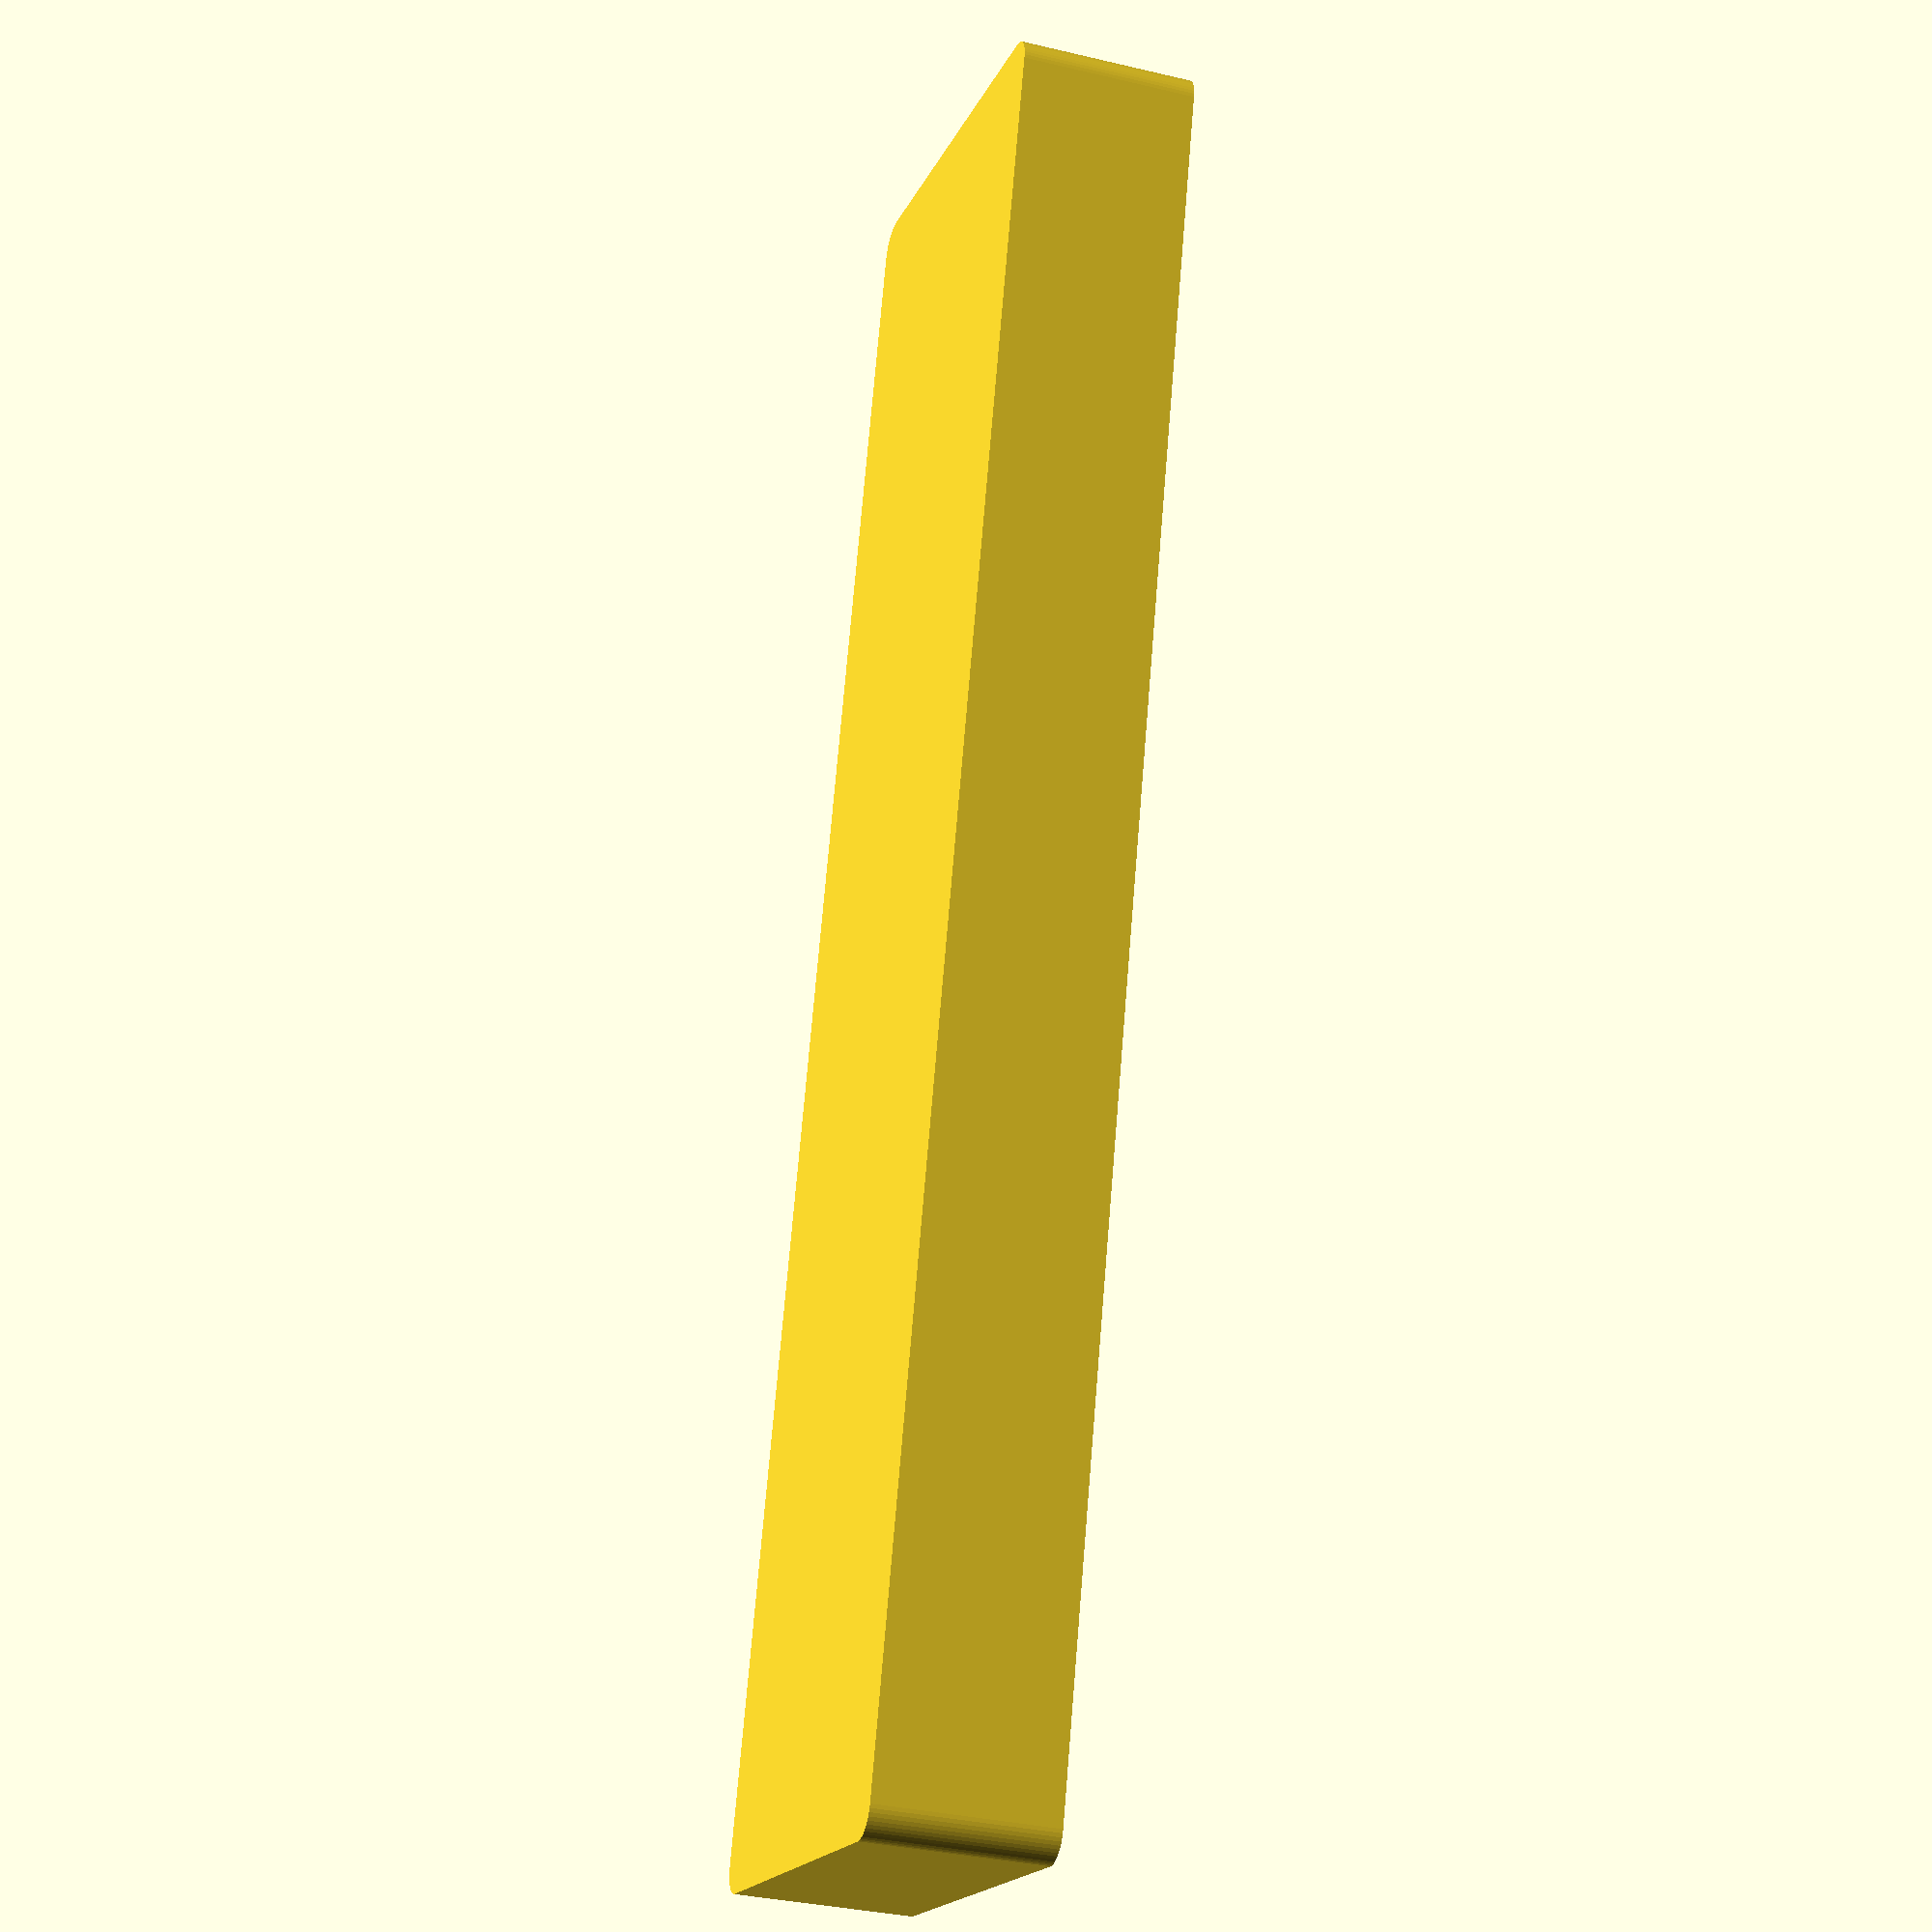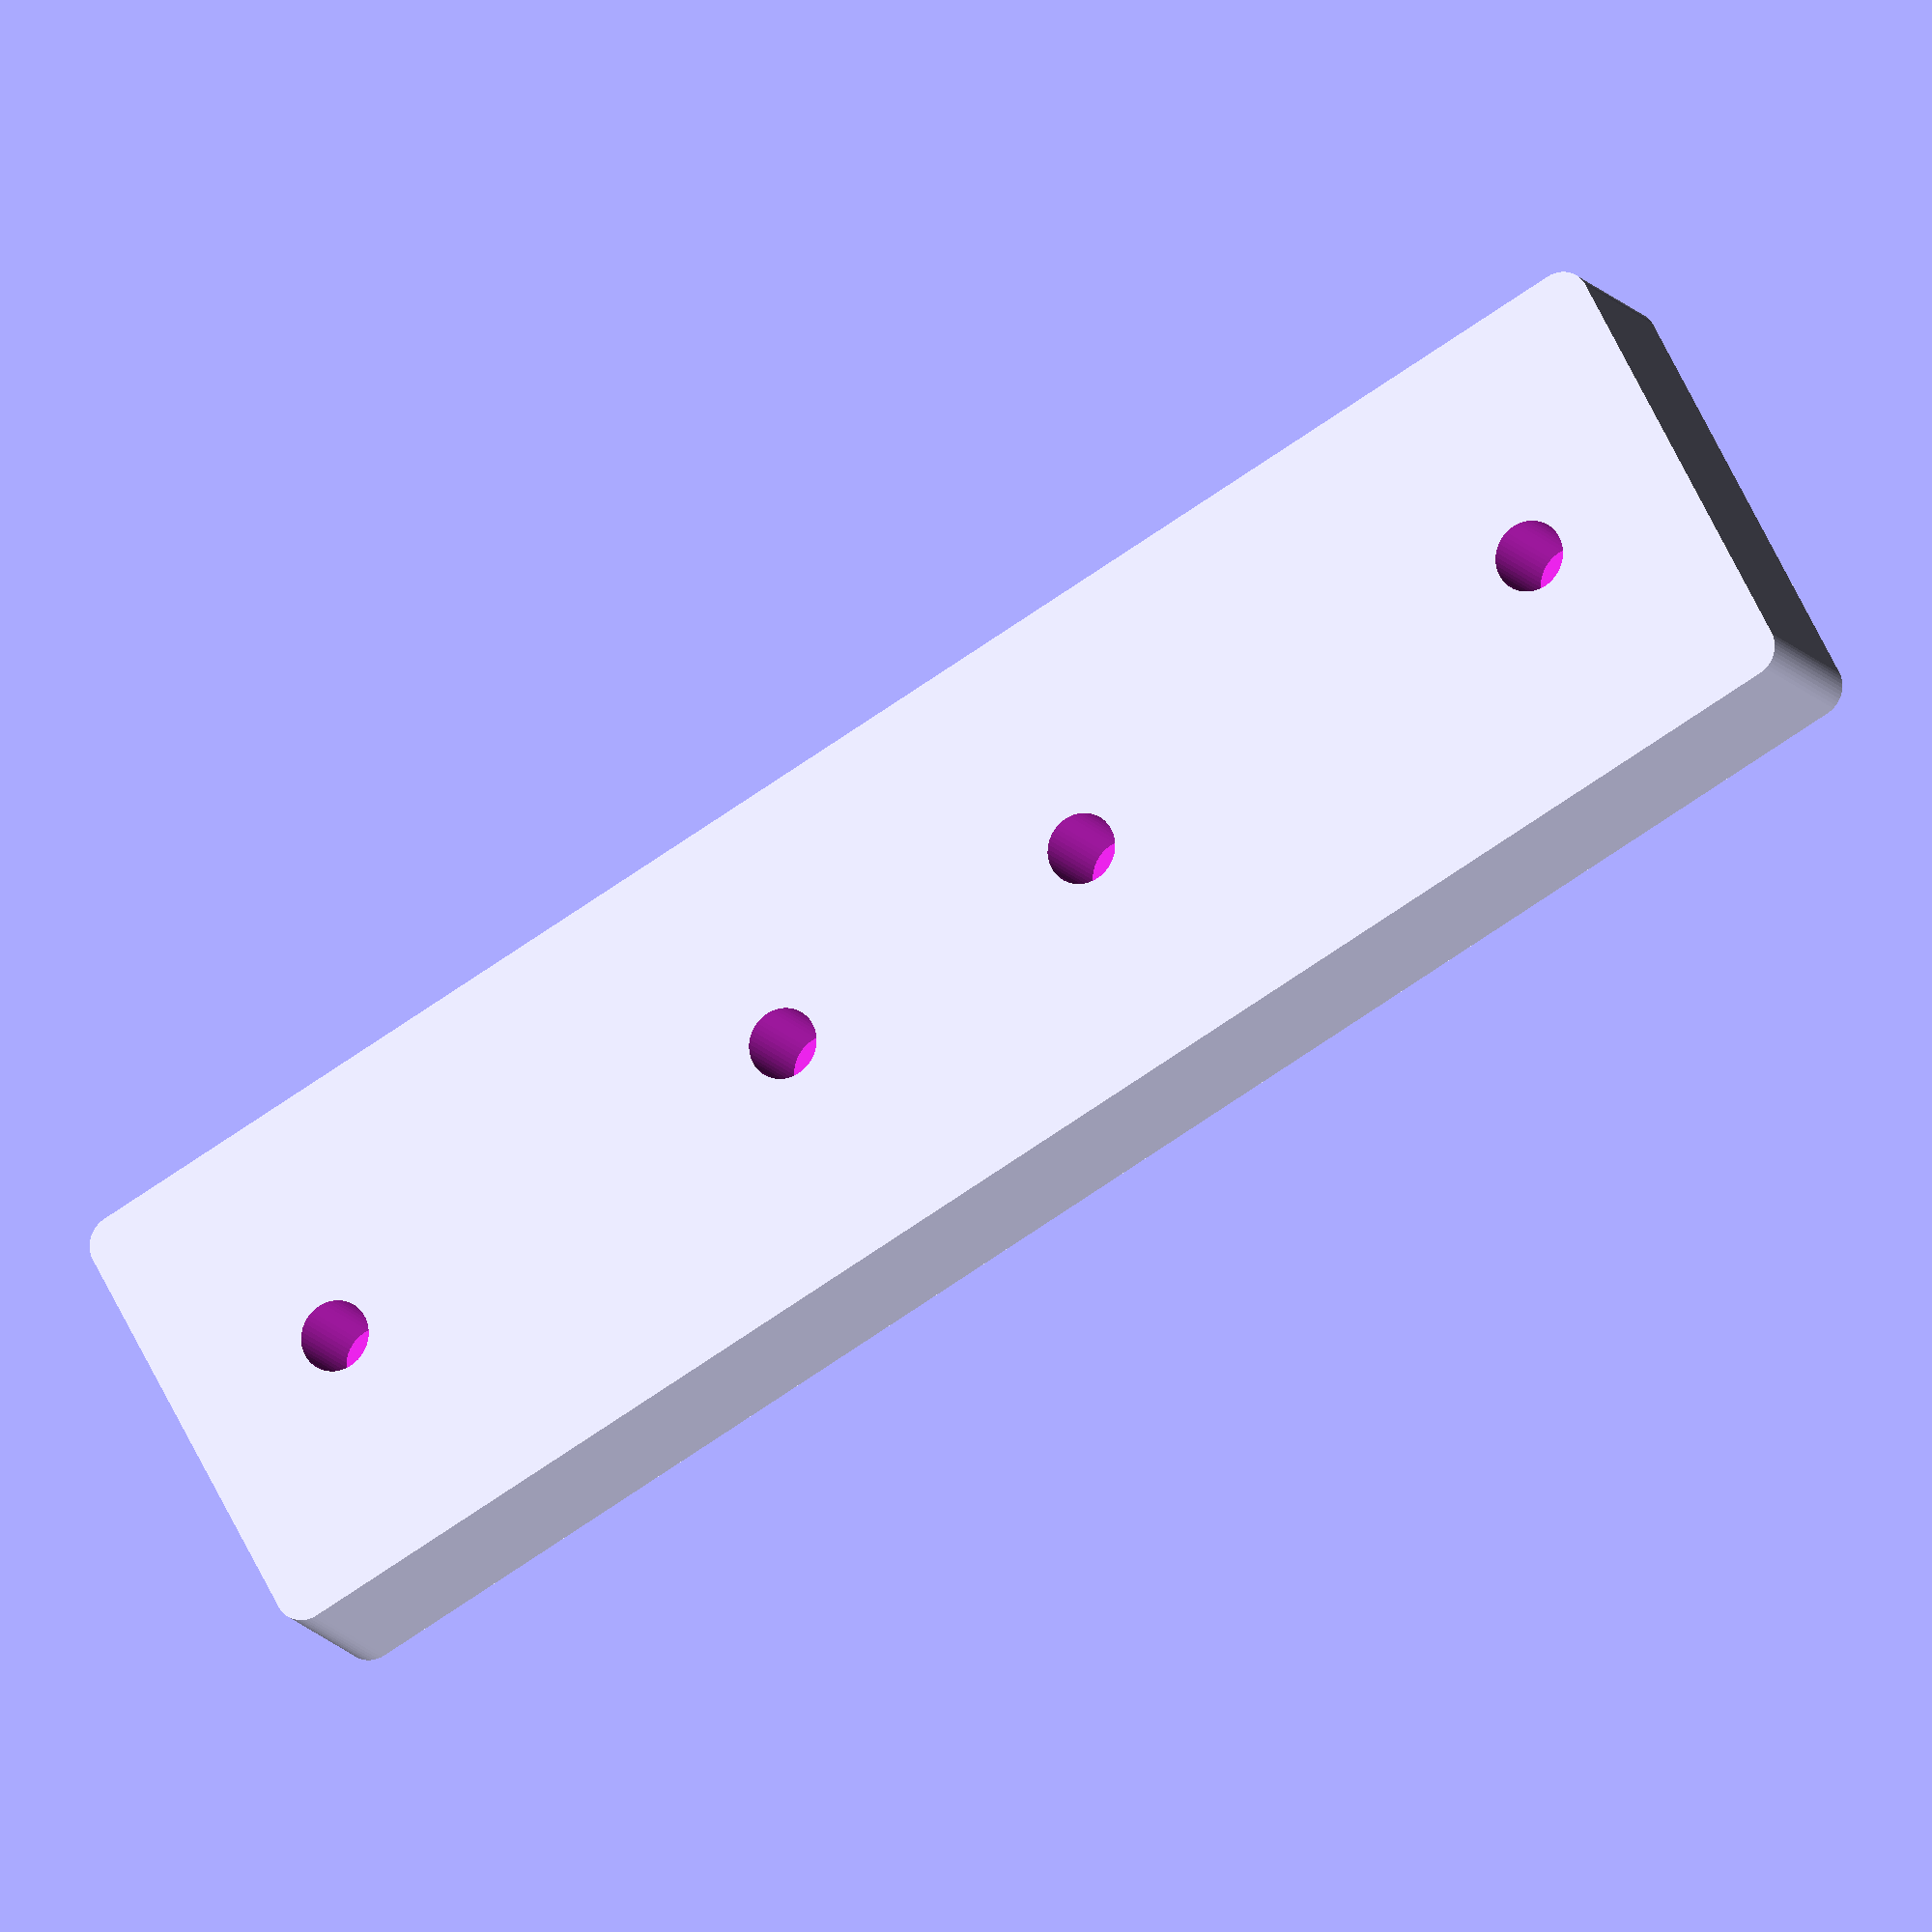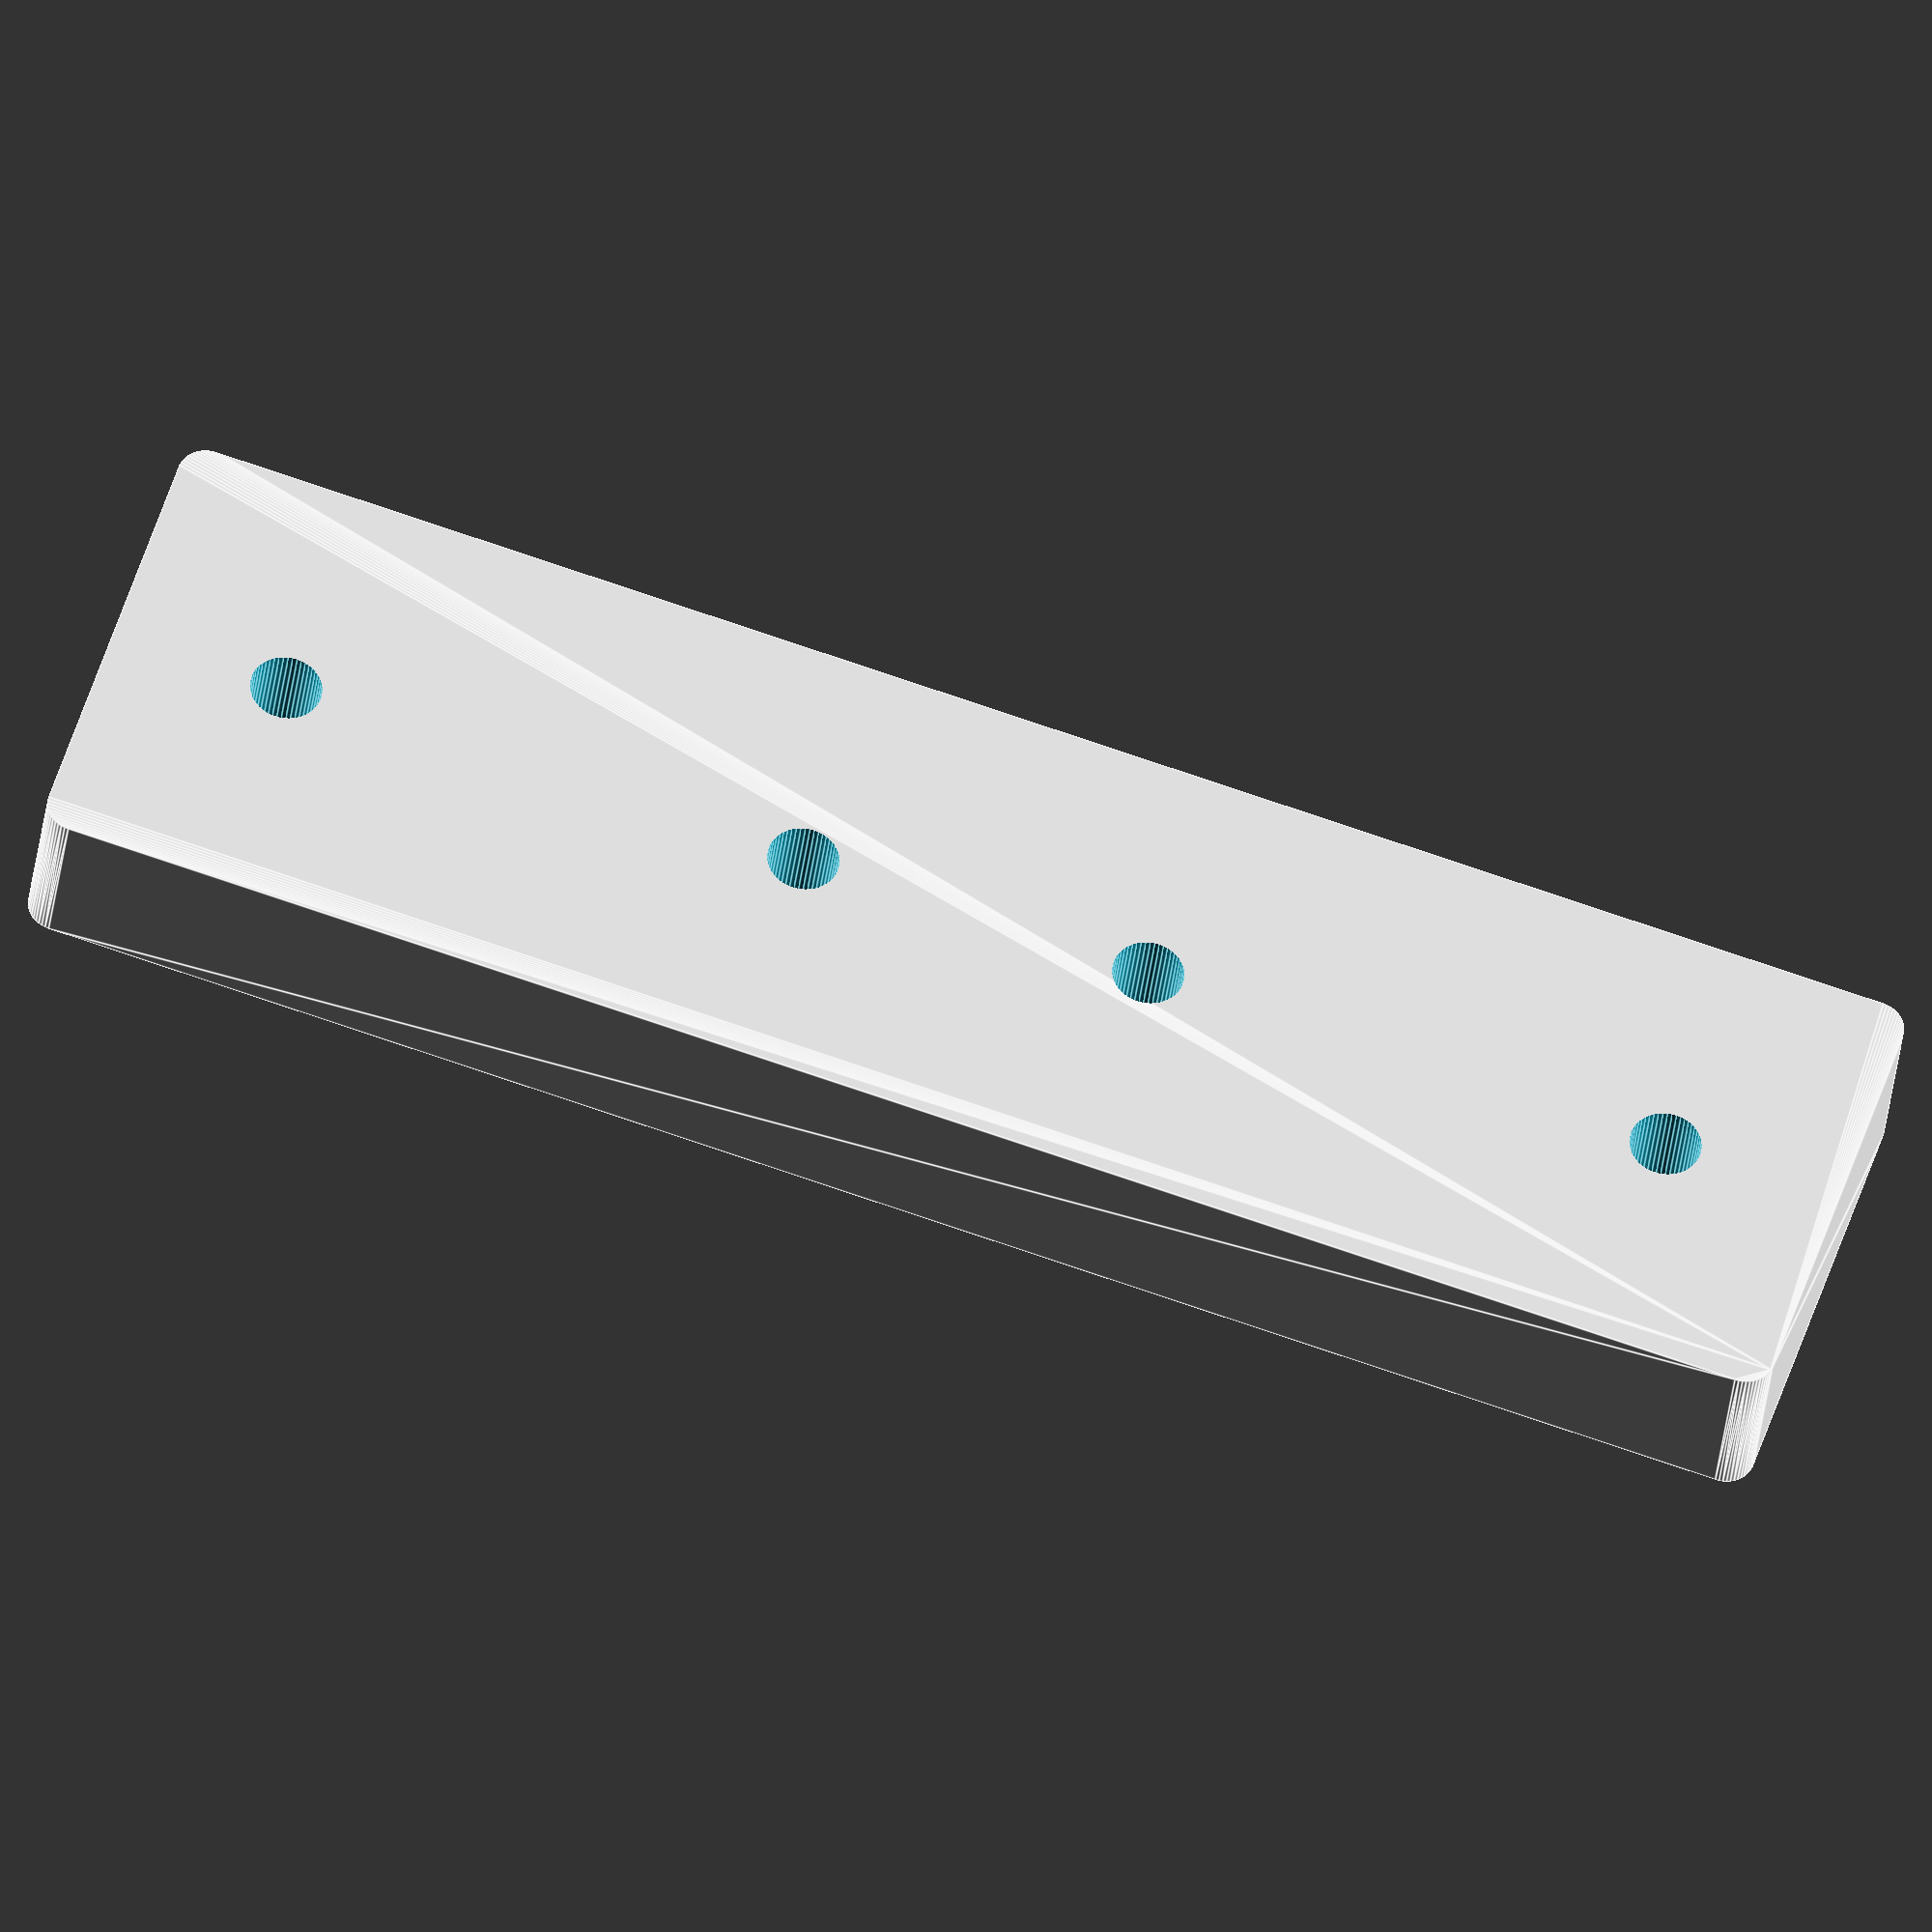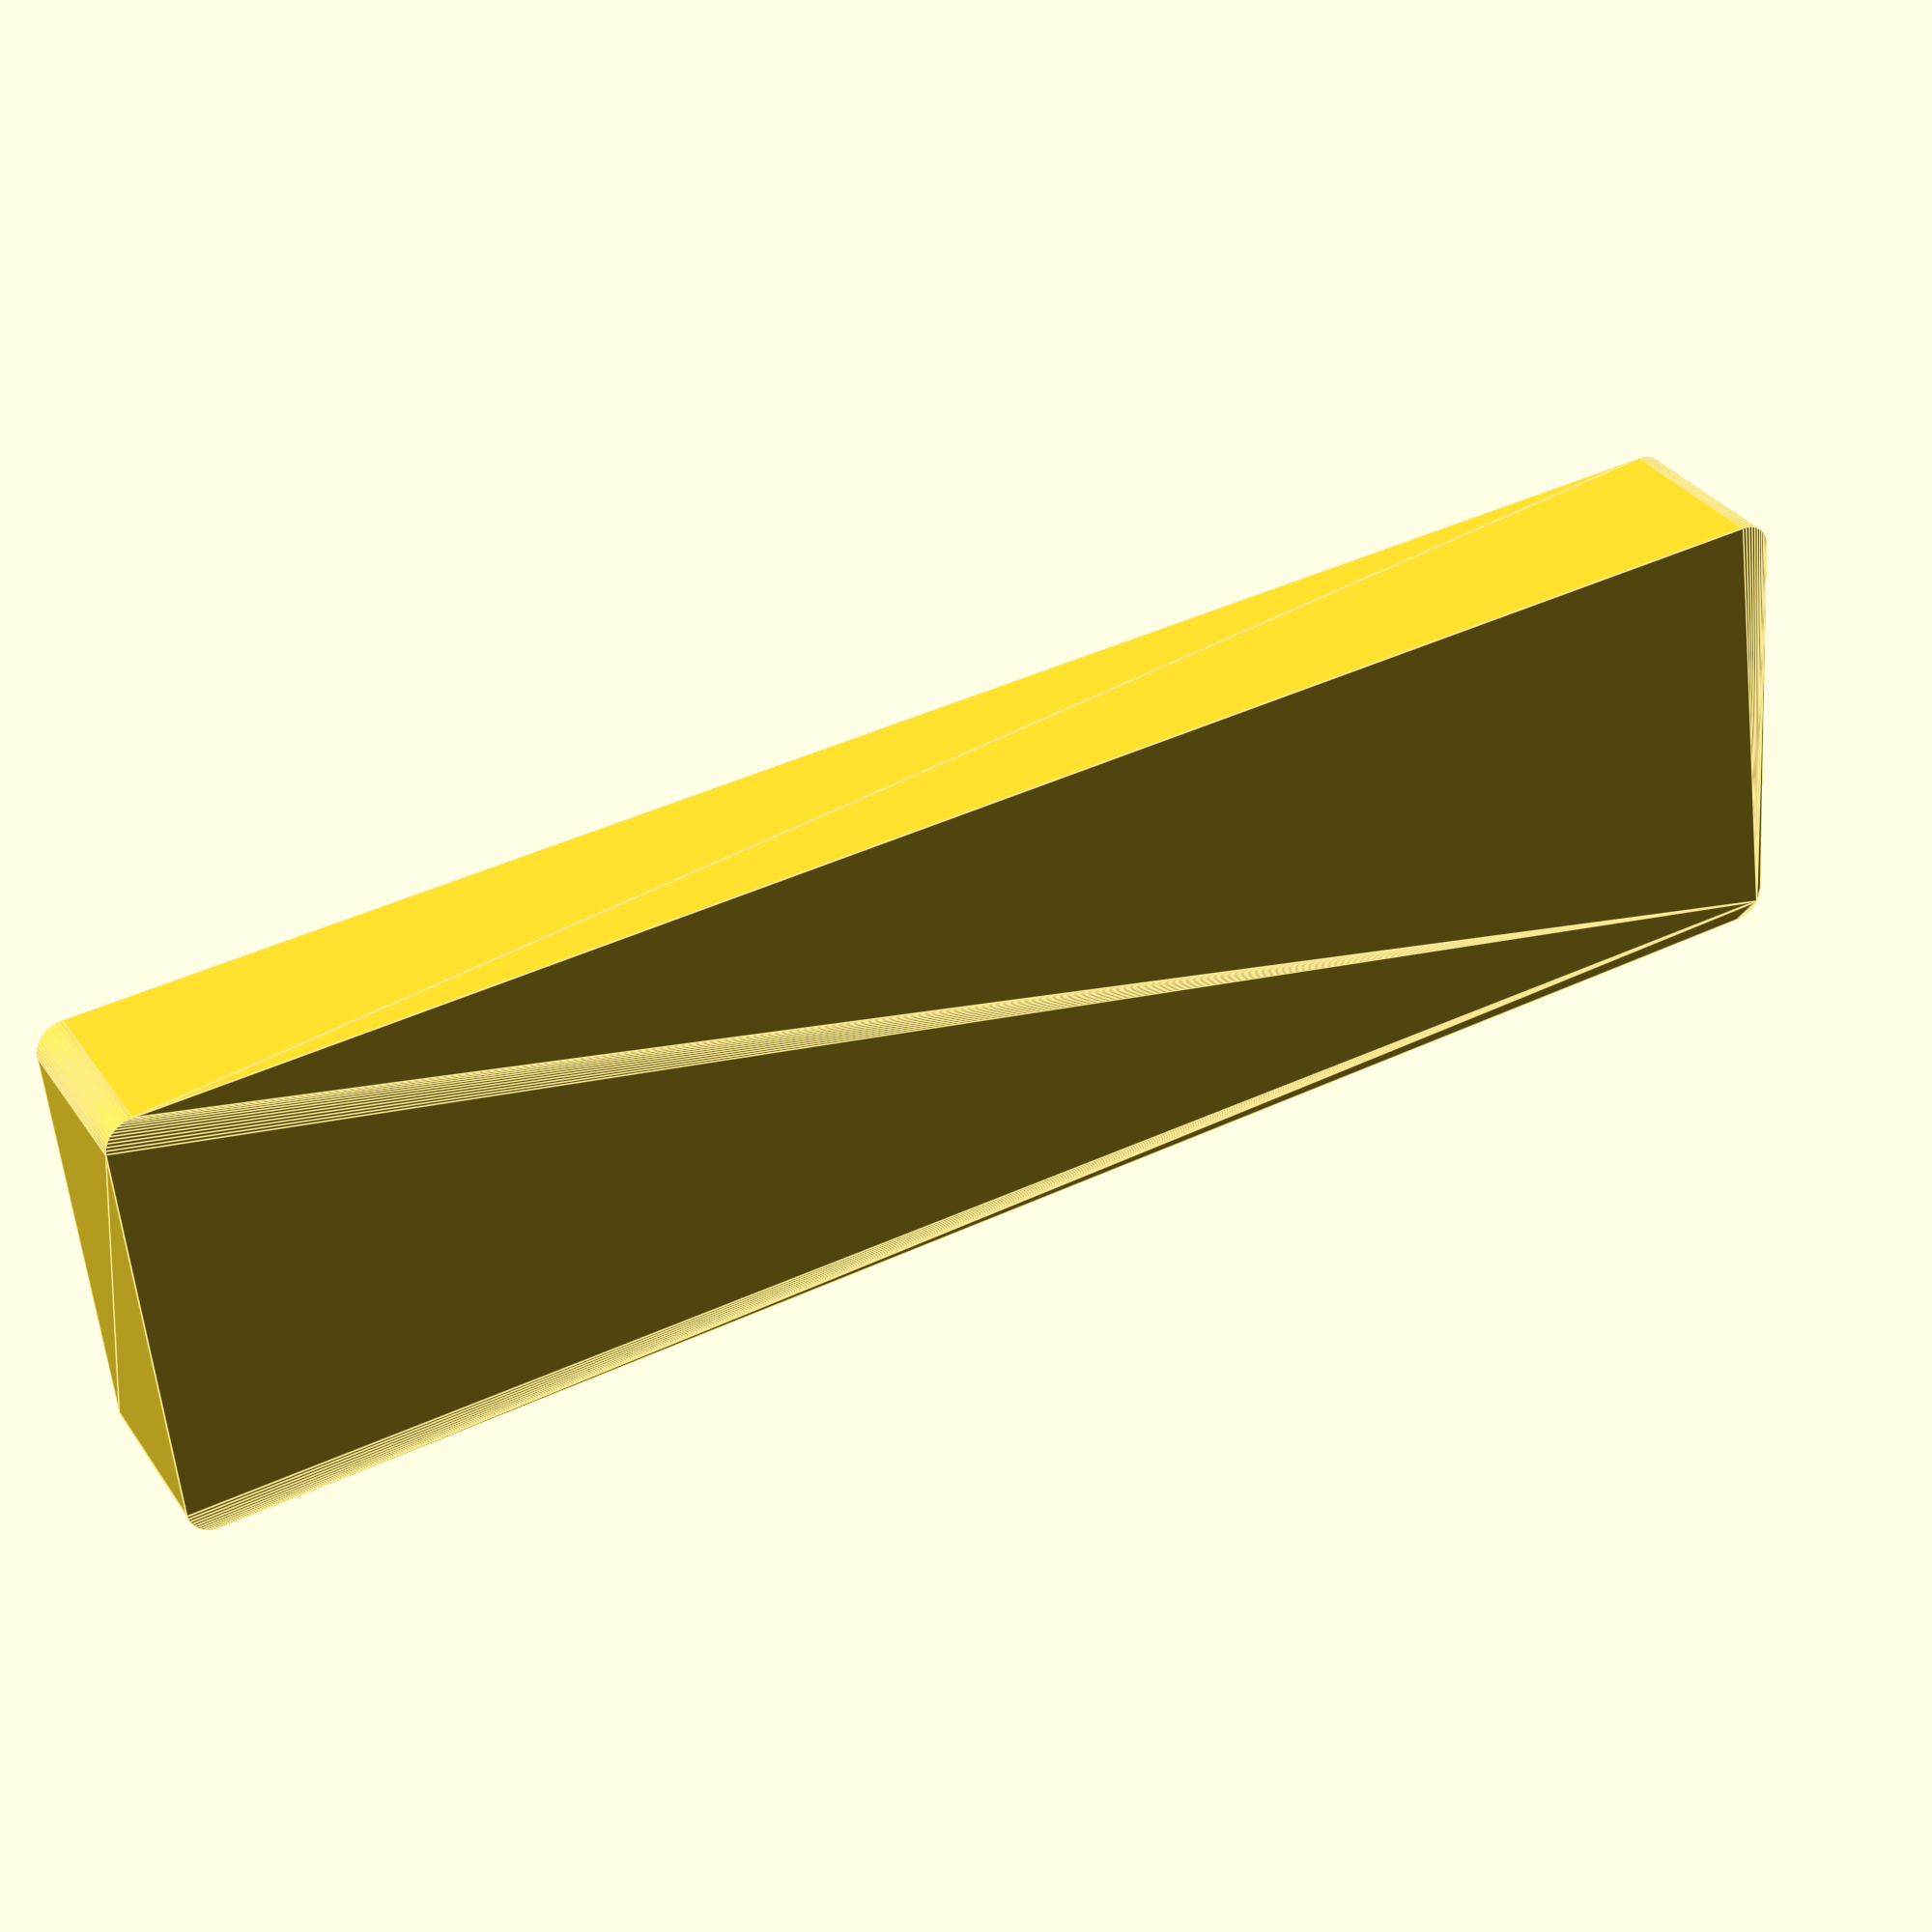
<openscad>
$fn=50;

width=40;
depth=15;
height=75 * 2;
screw_diameter=6.0;
screw_depth=10.0;
corner=5.0;

module hole() {
    translate([screw_diameter/2, screw_depth, screw_diameter/2])
        rotate(90, [1, 0, 0])
            cylinder(h=screw_depth+1, d=screw_diameter, center=false);
}

difference() {

    minkowski() {
        translate([corner/2, corner, corner/2])
            rotate(90, [1, 0, 0])
                cylinder(h=corner, d=corner, center=false);
        translate([0, 0, 0])
            cube([width-corner, depth-corner, height-corner], center=false);
    }

    translate([width/2-screw_diameter/2, 0, height - 15 - screw_diameter/2])
        hole();
    translate([width/2-screw_diameter/2, 0, height/2 - 15 - screw_diameter/2])
        hole();
    translate([width/2-screw_diameter/2, 0, height/2 + 15 - screw_diameter/2])
        hole();
    translate([width/2-screw_diameter/2, 0, 15 - screw_diameter/2])
        hole();

}

</openscad>
<views>
elev=288.8 azim=287.6 roll=4.7 proj=p view=solid
elev=68.8 azim=40.4 roll=305.0 proj=o view=solid
elev=105.1 azim=340.5 roll=71.1 proj=o view=edges
elev=137.1 azim=260.8 roll=119.1 proj=p view=edges
</views>
